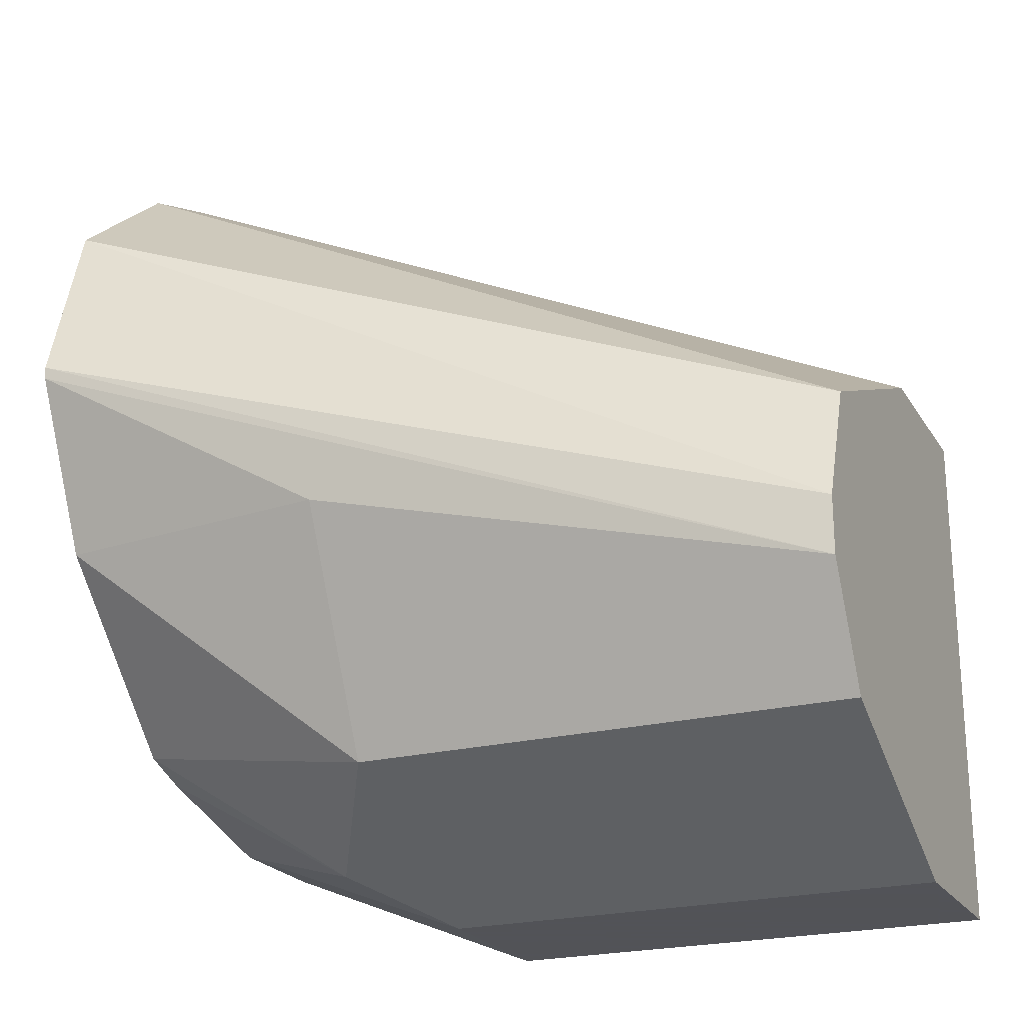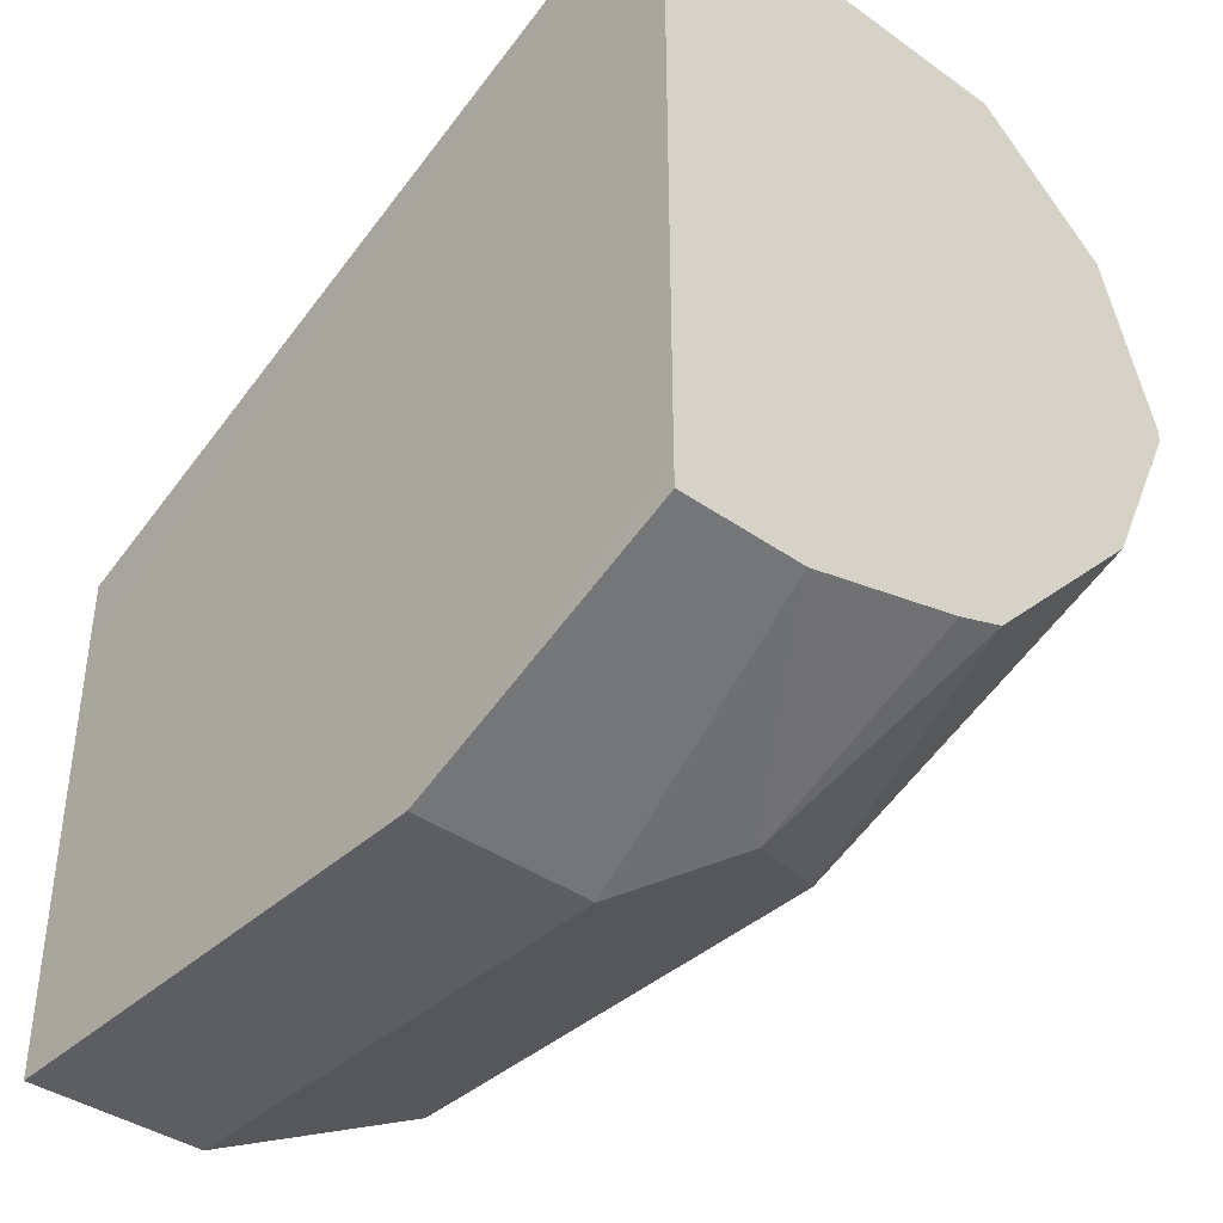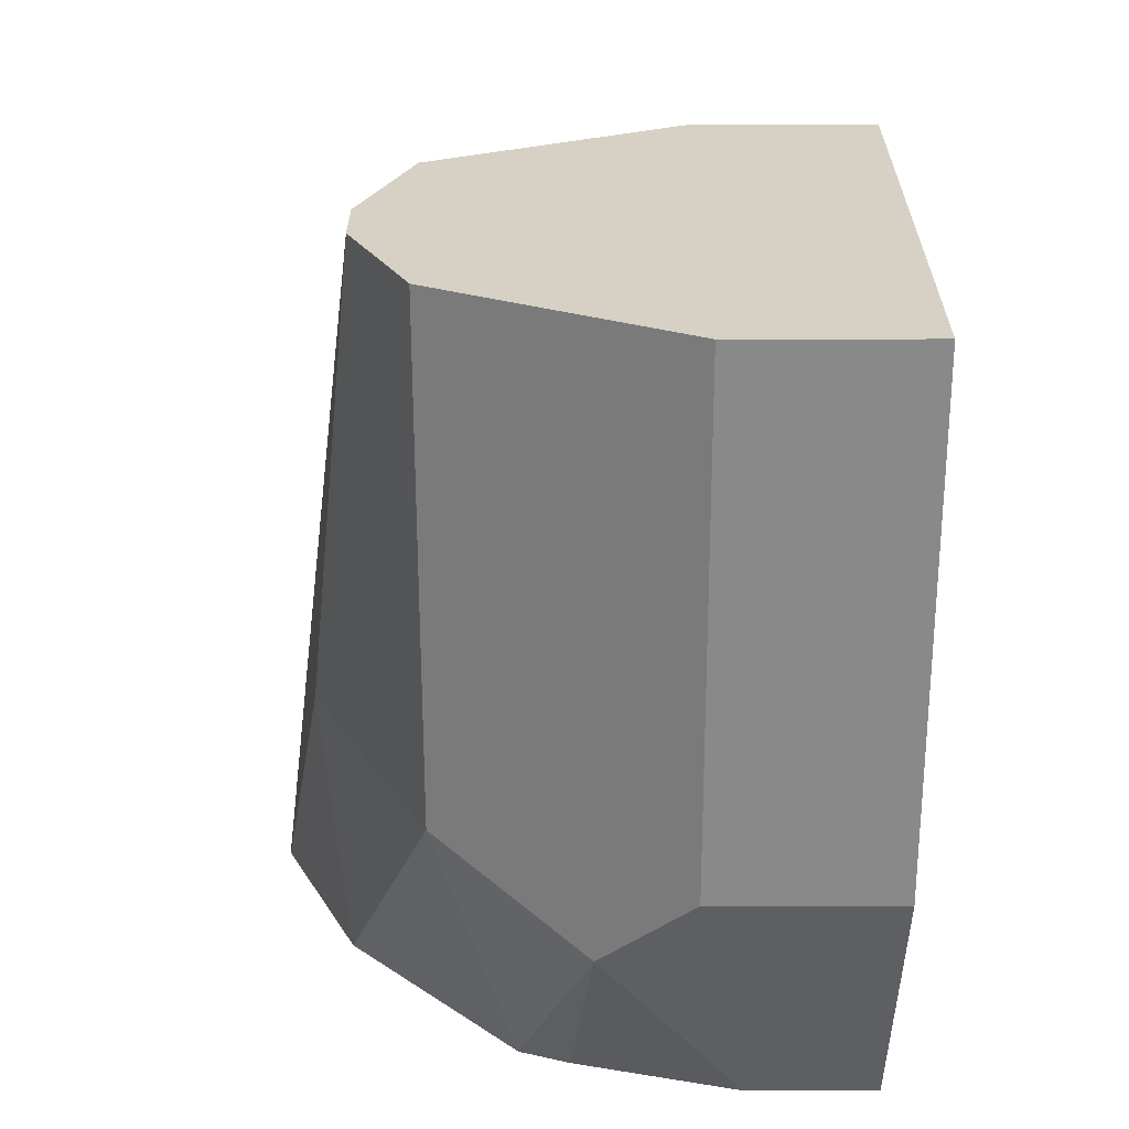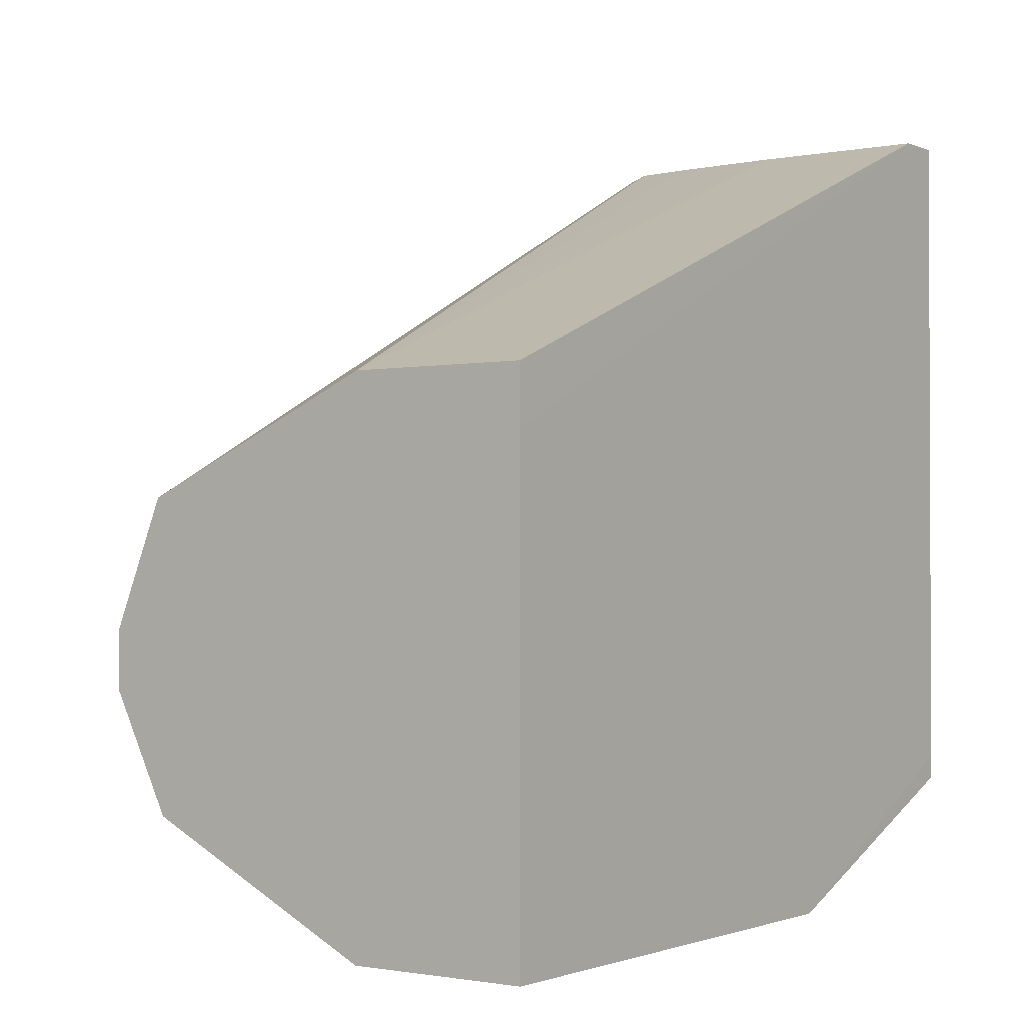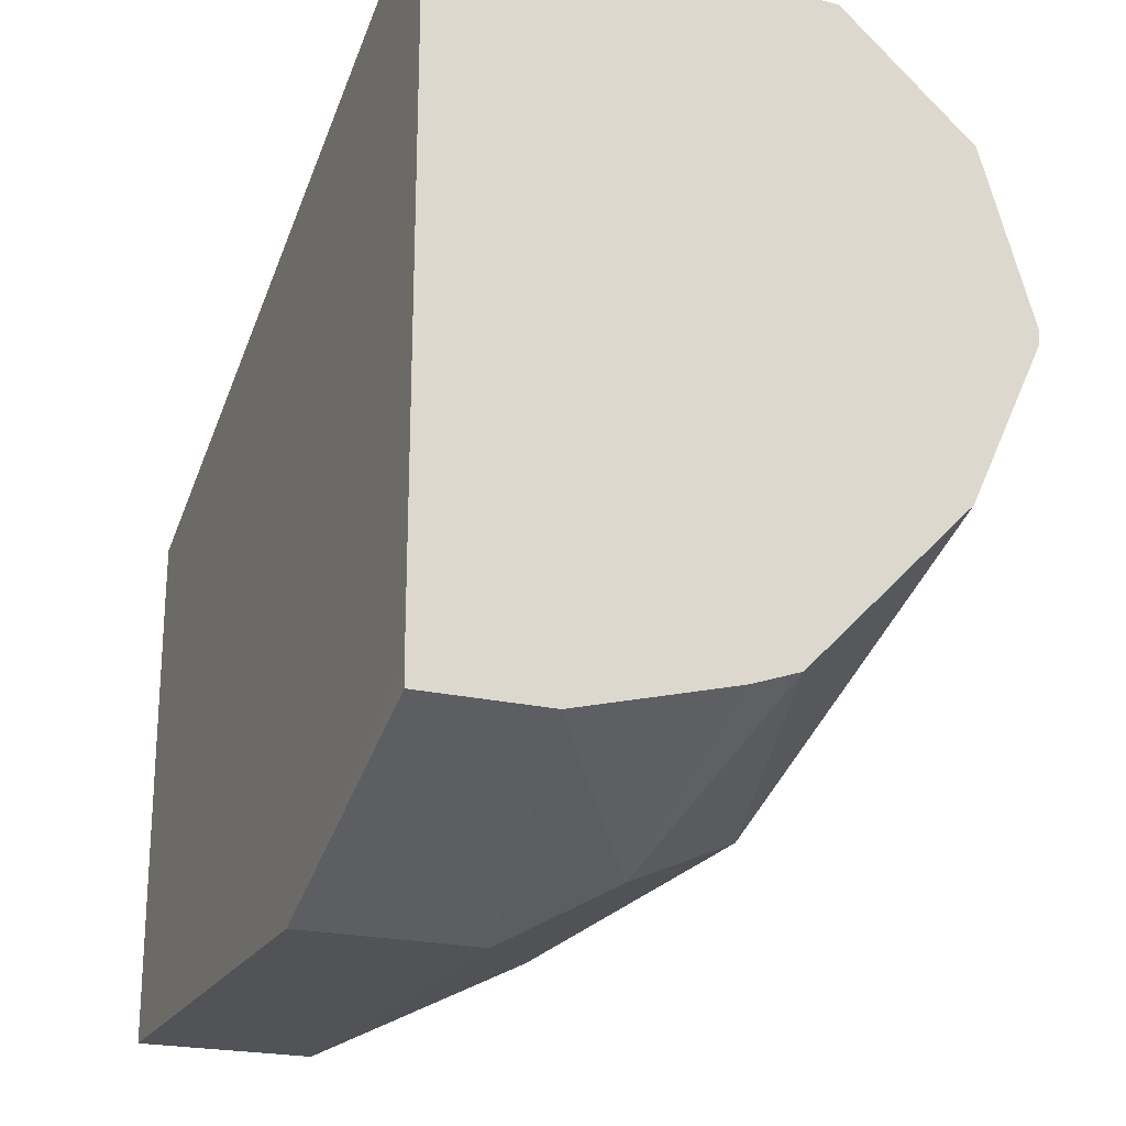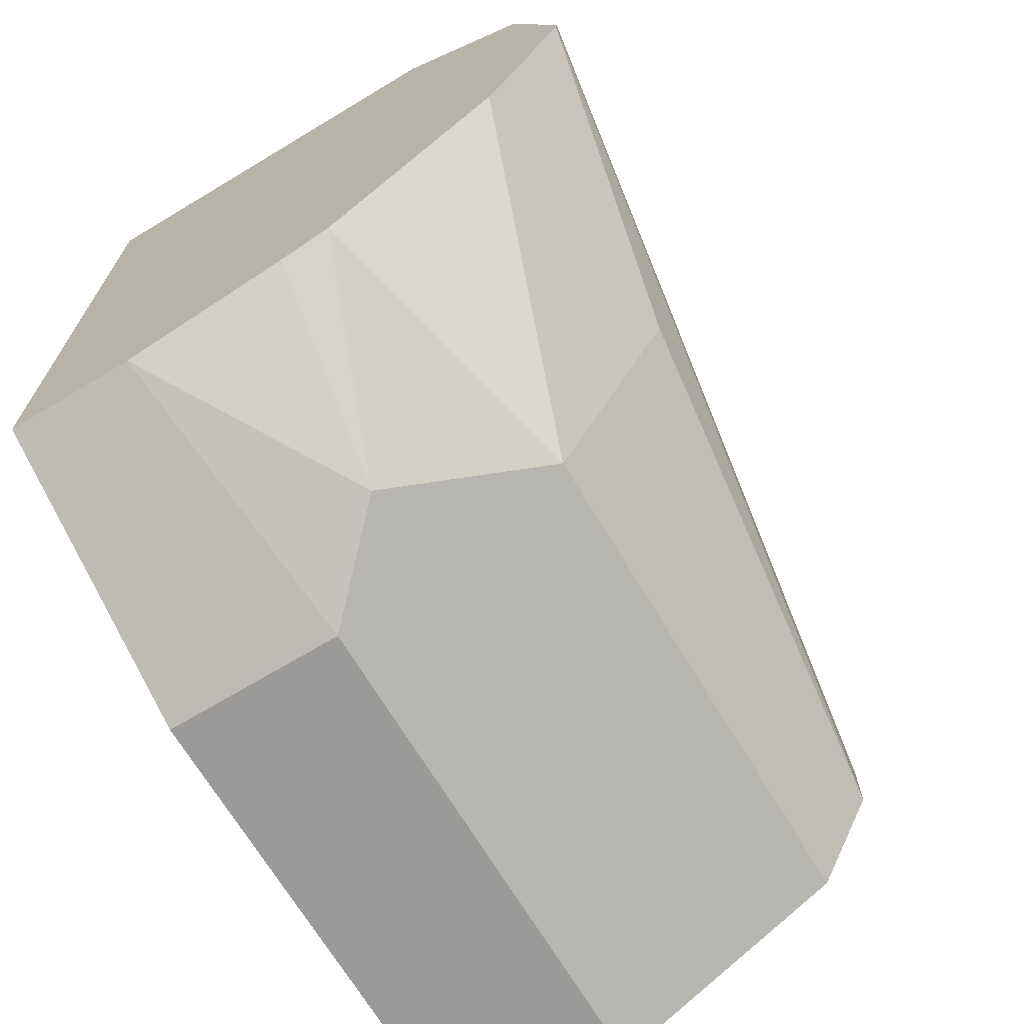
<metadata>
{"format":"obj","ext":"obj","renderer":"f3d","projection":"perspective","resolution":1024,"background":"white","views":[{"elev":-22.5,"azim":113.9,"up":"+Y"},{"elev":-39.3,"azim":-41.3,"up":"+Y"},{"elev":-63.0,"azim":-179.9,"up":"+Y"},{"elev":-1.3,"azim":-144.5,"up":"+Y"},{"elev":-21.9,"azim":-22.4,"up":"+Y"},{"elev":-69.4,"azim":31.0,"up":"+Y"}]}
</metadata>
<code>
v 0.07466 -0.2111 -0.3457
v 0.03334 -0.2666 -0.4963
v 0.06665 -0.2111 -0.3527
v -0.0005365 -0.2111 -0.3457
v 0.1002 -0.2332 -0.3457
v 0.07926 -0.2874 -0.4963
v -0.0004823 -0.2666 -0.4963
v 0.03334 -0.2111 -0.3555
v 0.05554 -0.2111 -0.3541
v -0.0005365 -0.2111 -0.3555
v -0.0005365 -0.3396 -0.3457
v 0.1101 -0.2666 -0.3457
v 0.08888 -0.3111 -0.4963
v -0.0005365 -0.2777 -0.4963
v -0.0005365 -0.3444 -0.355
v -0.0004715 -0.3444 -0.3457
v 0.1099 -0.2689 -0.3457
v 0.08888 -0.3222 -0.4963
v -0.0005365 -0.3666 -0.4963
v -0.0005365 -0.3666 -0.4
v 0.02354 -0.3444 -0.3457
v 0.09513 -0.3006 -0.3457
v 0.09998 -0.3 -0.4
v 0.08888 -0.3222 -0.4
v 0.07776 -0.3444 -0.4963
v 0.03334 -0.3666 -0.4963
v 0.03334 -0.3666 -0.4
v 0.05388 -0.3366 -0.3457
v 0.05 -0.3583 -0.3833
v 0.06317 -0.3333 -0.3457
v 0.07776 -0.3444 -0.4
f 17 22 23
f 16 27 21
f 16 20 27
f 15 20 16
f 12 18 13
f 5 13 6
f 11 15 16
f 7 14 10
f 5 12 13
f 4 15 11
f 17 23 18
f 12 17 18
f 18 23 24
f 25 27 26
f 18 31 25
f 19 26 27
f 19 27 20
f 21 27 29
f 21 29 28
f 29 31 30
f 22 31 24
f 22 24 23
f 25 31 27
f 27 31 29
f 28 29 30
f 4 20 15
f 18 24 31
f 4 19 20
f 22 30 31
f 4 10 14
f 4 14 19
f 1 2 3
f 1 3 9
f 1 9 8
f 1 10 4
f 1 4 11
f 1 11 16
f 1 16 21
f 1 21 28
f 1 28 30
f 1 30 22
f 1 22 17
f 1 17 12
f 1 8 10
f 1 5 6
f 1 12 5
f 2 14 7
f 2 19 14
f 2 25 26
f 2 18 25
f 2 13 18
f 2 26 19
f 2 9 3
f 2 8 9
f 2 10 8
f 2 7 10
f 1 6 2
f 2 6 13

</code>
